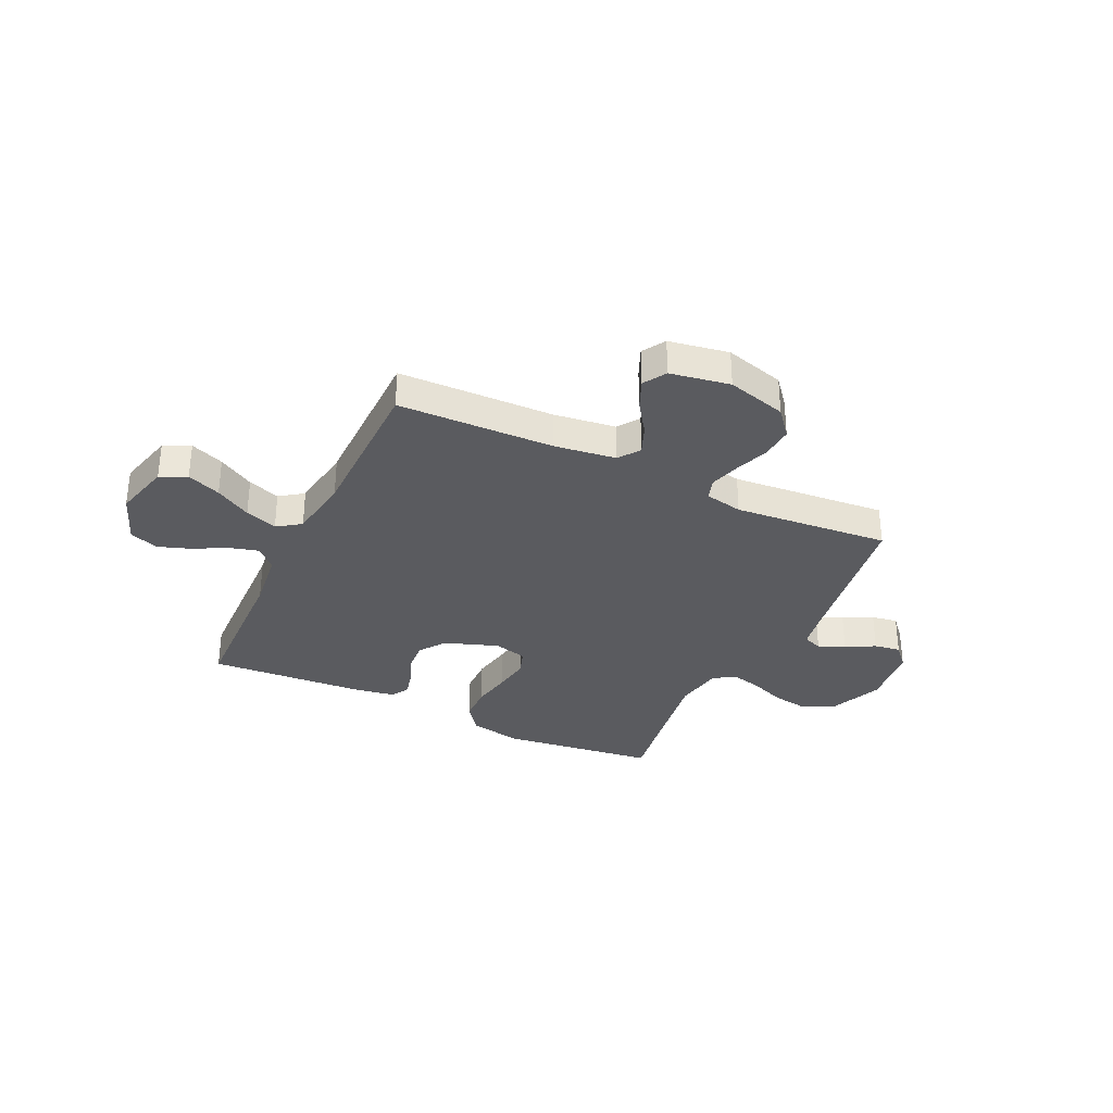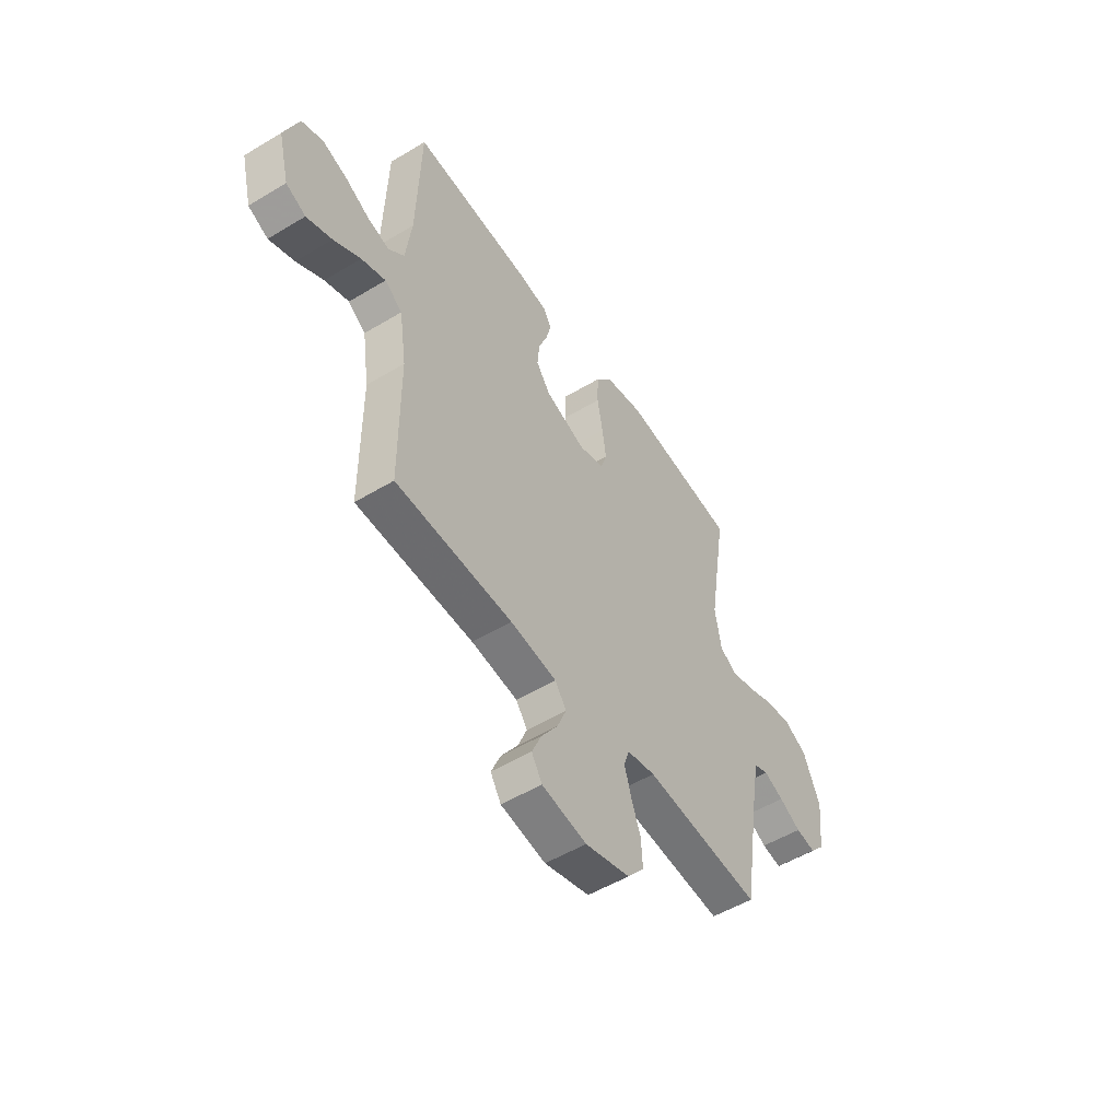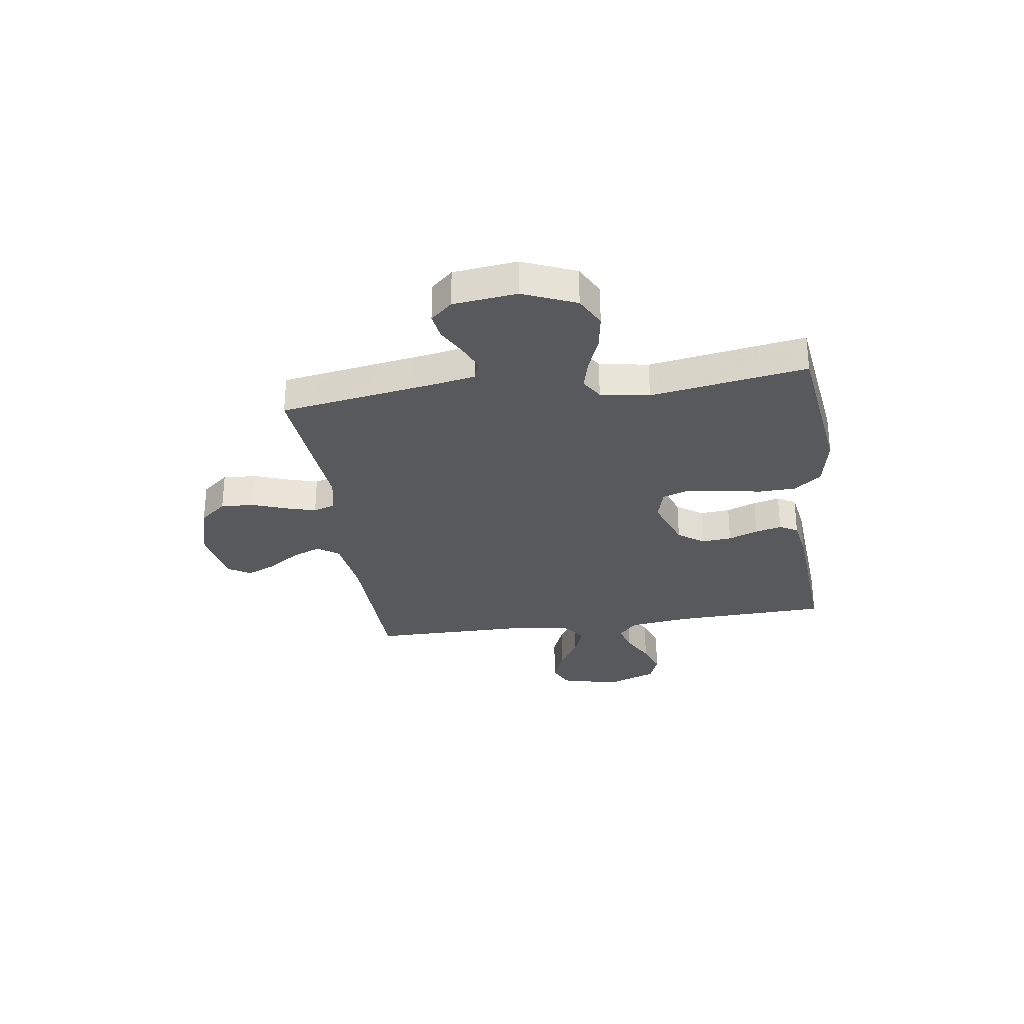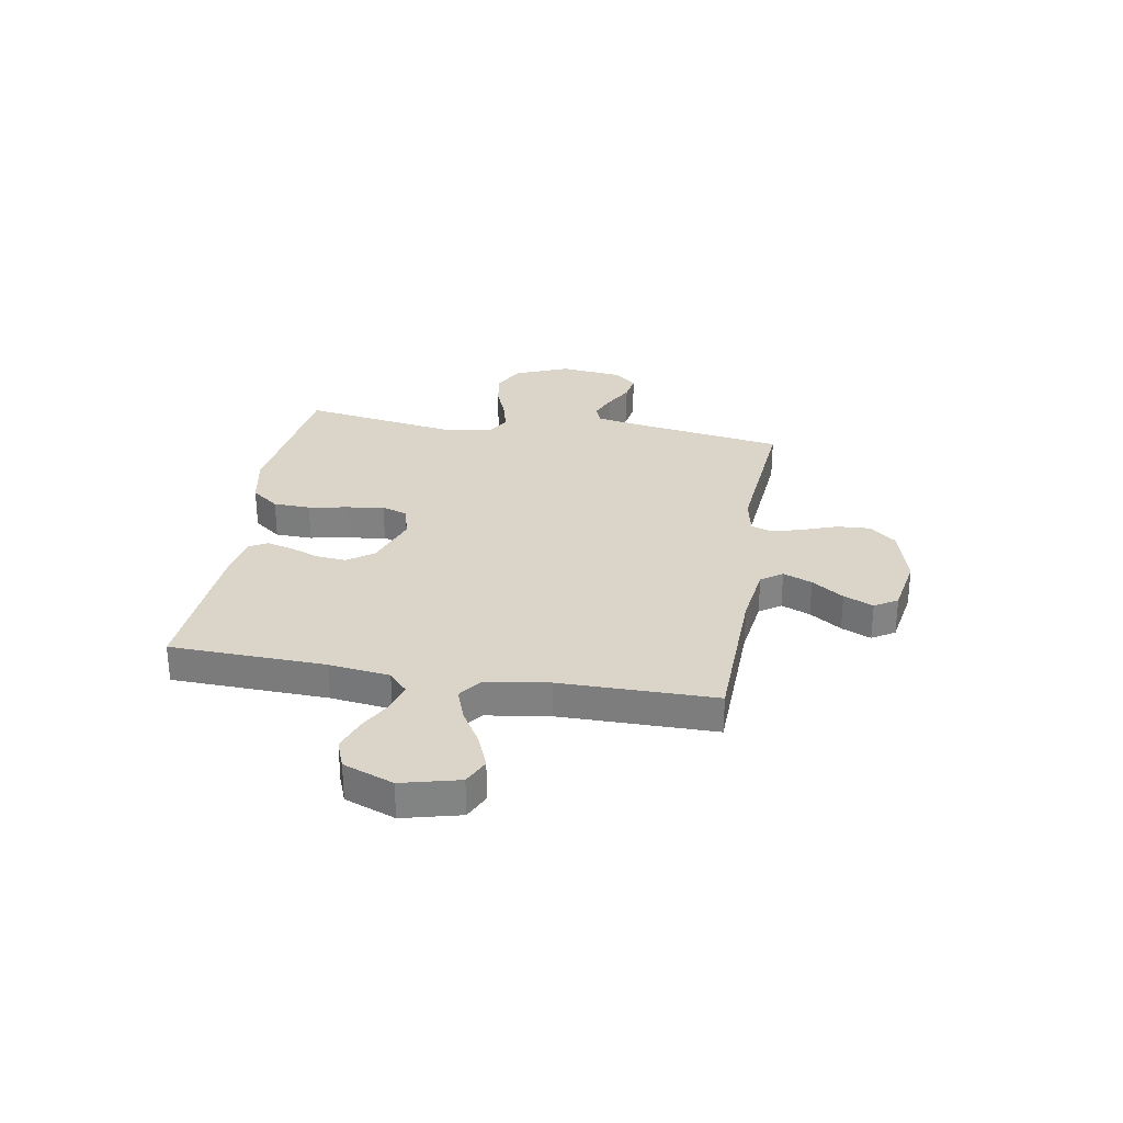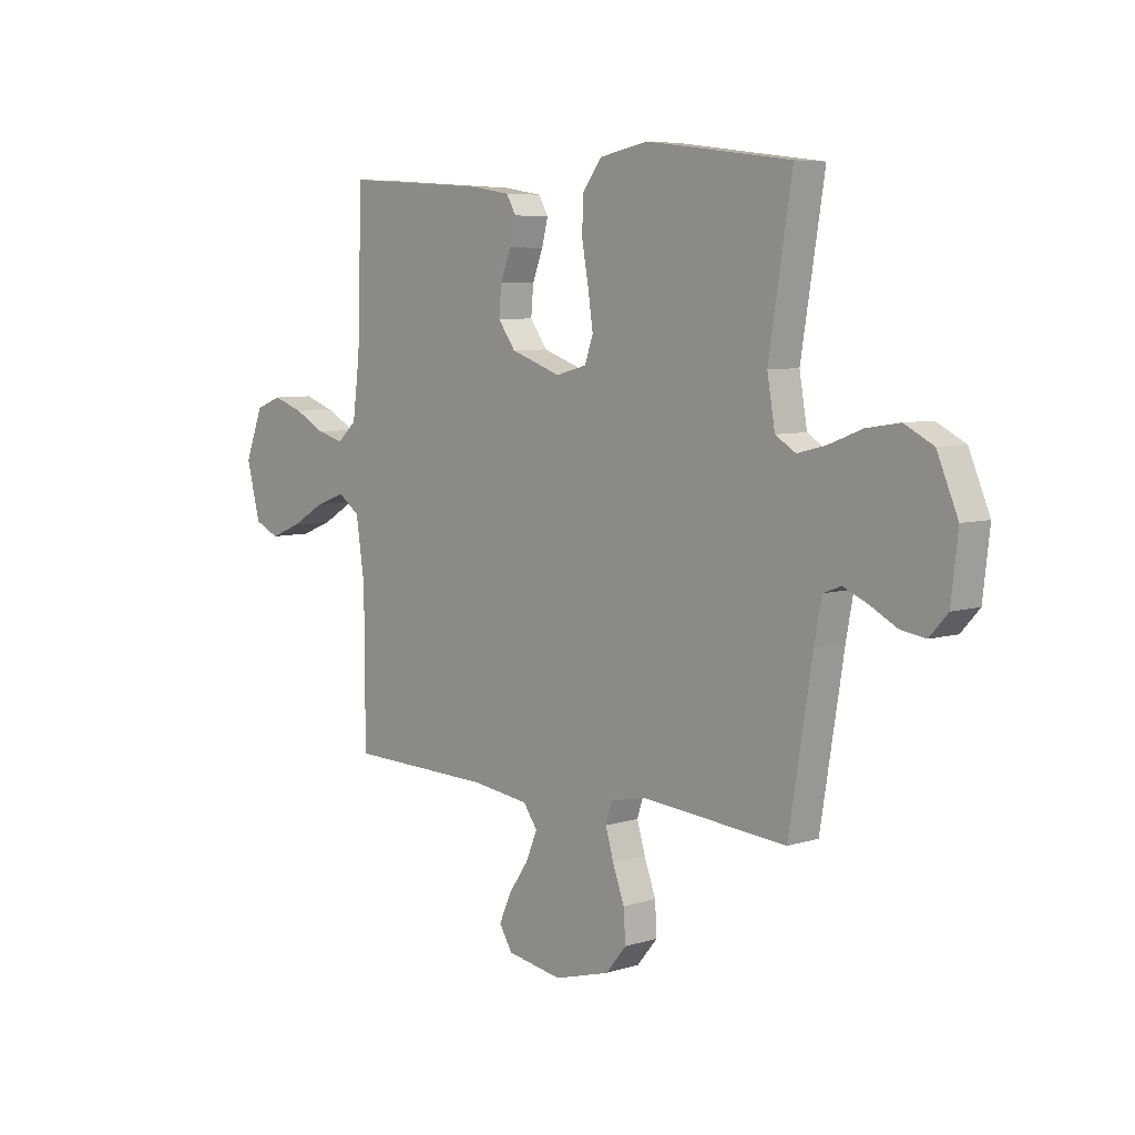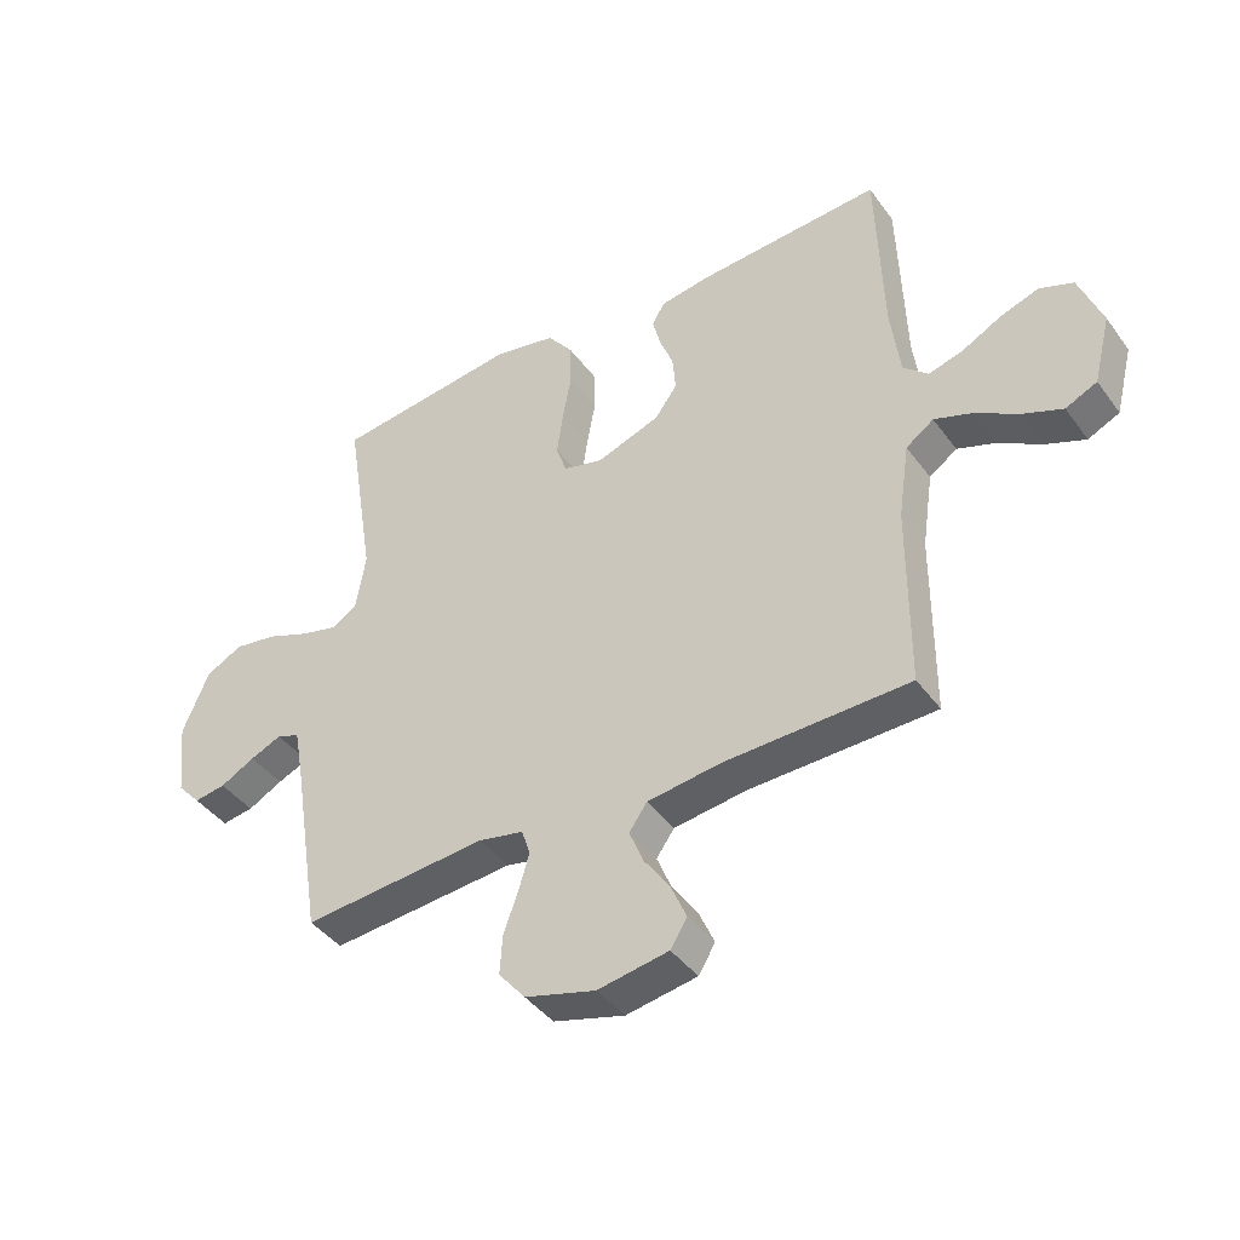
<metadata>
{"format":"obj","ext":"obj","renderer":"f3d","projection":"perspective","resolution":1024,"background":"white","views":[{"elev":-32.8,"azim":154.5,"up":"+Y"},{"elev":-52.3,"azim":123.0,"up":"+Z"},{"elev":-29.6,"azim":-81.7,"up":"+Y"},{"elev":29.4,"azim":99.7,"up":"+Y"},{"elev":6.5,"azim":-132.8,"up":"+Z"},{"elev":-41.7,"azim":33.0,"up":"+Z"}]}
</metadata>
<code>
v -0.5 0.07 -0.5
v -0.548 0.07 -0.2
v -0.563 0.07 -0.119
v -0.6 0.07 -0.105
v -0.651 0.07 -0.127
v -0.707 0.07 -0.157
v -0.758 0.07 -0.165
v -0.796 0.07 -0.123
v -0.81 0.07 0
v -0.767 0.07 0.102
v -0.707 0.07 0.133
v -0.638 0.07 0.122
v -0.569 0.07 0.095
v -0.51 0.07 0.08
v -0.468 0.07 0.106
v -0.452 0.07 0.2
v -0.5 0.07 0.5
v -0.2 0.07 0.538
v -0.1 0.07 0.518
v -0.059 0.07 0.465
v -0.057 0.07 0.394
v -0.071 0.07 0.316
v -0.081 0.07 0.246
v -0.064 0.07 0.196
v 0 0.07 0.179
v 0.104 0.07 0.216
v 0.14 0.07 0.266
v 0.135 0.07 0.324
v 0.113 0.07 0.381
v 0.1 0.07 0.432
v 0.12 0.07 0.467
v 0.2 0.07 0.48
v 0.5 0.07 0.5
v 0.51 0.07 0.2
v 0.525 0.07 0.083
v 0.565 0.07 0.047
v 0.62 0.07 0.062
v 0.684 0.07 0.096
v 0.747 0.07 0.118
v 0.802 0.07 0.097
v 0.839 0.07 0
v 0.811 0.07 -0.111
v 0.76 0.07 -0.135
v 0.695 0.07 -0.109
v 0.626 0.07 -0.068
v 0.564 0.07 -0.046
v 0.519 0.07 -0.078
v 0.501 0.07 -0.2
v 0.5 0.07 -0.5
v 0.2 0.07 -0.508
v 0.081 0.07 -0.524
v 0.052 0.07 -0.565
v 0.075 0.07 -0.621
v 0.117 0.07 -0.682
v 0.142 0.07 -0.739
v 0.115 0.07 -0.783
v 0 0.07 -0.803
v -0.115 0.07 -0.771
v -0.158 0.07 -0.719
v -0.154 0.07 -0.655
v -0.13 0.07 -0.589
v -0.113 0.07 -0.531
v -0.127 0.07 -0.489
v -0.2 0.07 -0.474
v -0.5 0 -0.5
v -0.548 0 -0.2
v -0.563 0 -0.119
v -0.6 0 -0.105
v -0.651 0 -0.127
v -0.707 0 -0.157
v -0.758 0 -0.165
v -0.796 0 -0.123
v -0.81 0 0
v -0.767 0 0.102
v -0.707 0 0.133
v -0.638 0 0.122
v -0.569 0 0.095
v -0.51 0 0.08
v -0.468 0 0.106
v -0.452 0 0.2
v -0.5 0 0.5
v -0.2 0 0.538
v -0.1 0 0.518
v -0.059 0 0.465
v -0.057 0 0.394
v -0.071 0 0.316
v -0.081 0 0.246
v -0.064 0 0.196
v 0 0 0.179
v 0.104 0 0.216
v 0.14 0 0.266
v 0.135 0 0.324
v 0.113 0 0.381
v 0.1 0 0.432
v 0.12 0 0.467
v 0.2 0 0.48
v 0.5 0 0.5
v 0.51 0 0.2
v 0.525 0 0.083
v 0.565 0 0.047
v 0.62 0 0.062
v 0.684 0 0.096
v 0.747 0 0.118
v 0.802 0 0.097
v 0.839 0 0
v 0.811 0 -0.111
v 0.76 0 -0.135
v 0.695 0 -0.109
v 0.626 0 -0.068
v 0.564 0 -0.046
v 0.519 0 -0.078
v 0.501 0 -0.2
v 0.5 0 -0.5
v 0.2 0 -0.508
v 0.081 0 -0.524
v 0.052 0 -0.565
v 0.075 0 -0.621
v 0.117 0 -0.682
v 0.142 0 -0.739
v 0.115 0 -0.783
v 0 0 -0.803
v -0.115 0 -0.771
v -0.158 0 -0.719
v -0.154 0 -0.655
v -0.13 0 -0.589
v -0.113 0 -0.531
v -0.127 0 -0.489
v -0.2 0 -0.474
f 58 59 60 61
f 58 61 62
f 57 58 62
f 56 57 62 63
f 53 54 55 56
f 52 53 56 63
f 48 49 50
f 47 48 50 51
f 42 43 44 45
f 42 45 46
f 41 42 46
f 40 41 46
f 37 38 39 40
f 36 37 40 46
f 35 36 46 47
f 31 32 33 34
f 28 29 30 31
f 28 31 34 35
f 19 20 21 22
f 19 22 23
f 16 17 18 19
f 15 16 19 23
f 14 15 23 24
f 10 11 12 13
f 10 13 14
f 9 10 14
f 5 6 7 8
f 4 5 8 9
f 3 4 9 14
f 64 1 2
f 63 64 2 3
f 51 52 63 3
f 27 28 35 47
f 26 27 47 51
f 25 26 51 3
f 3 14 24 25
f 125 124 123 122
f 126 125 122
f 126 122 121
f 127 126 121 120
f 120 119 118 117
f 127 120 117 116
f 114 113 112
f 115 114 112 111
f 109 108 107 106
f 110 109 106
f 110 106 105
f 110 105 104
f 104 103 102 101
f 110 104 101 100
f 111 110 100 99
f 98 97 96 95
f 95 94 93 92
f 99 98 95 92
f 86 85 84 83
f 87 86 83
f 83 82 81 80
f 87 83 80 79
f 88 87 79 78
f 77 76 75 74
f 78 77 74
f 78 74 73
f 72 71 70 69
f 73 72 69 68
f 78 73 68 67
f 66 65 128
f 67 66 128 127
f 67 127 116 115
f 111 99 92 91
f 115 111 91 90
f 67 115 90 89
f 89 88 78 67
f 1 65 66 2
f 2 66 67 3
f 3 67 68 4
f 4 68 69 5
f 5 69 70 6
f 6 70 71 7
f 7 71 72 8
f 8 72 73 9
f 9 73 74 10
f 10 74 75 11
f 11 75 76 12
f 12 76 77 13
f 13 77 78 14
f 14 78 79 15
f 15 79 80 16
f 16 80 81 17
f 17 81 82 18
f 18 82 83 19
f 19 83 84 20
f 20 84 85 21
f 21 85 86 22
f 22 86 87 23
f 23 87 88 24
f 24 88 89 25
f 25 89 90 26
f 26 90 91 27
f 27 91 92 28
f 28 92 93 29
f 29 93 94 30
f 30 94 95 31
f 31 95 96 32
f 32 96 97 33
f 33 97 98 34
f 34 98 99 35
f 35 99 100 36
f 36 100 101 37
f 37 101 102 38
f 38 102 103 39
f 39 103 104 40
f 40 104 105 41
f 41 105 106 42
f 42 106 107 43
f 43 107 108 44
f 44 108 109 45
f 45 109 110 46
f 46 110 111 47
f 47 111 112 48
f 48 112 113 49
f 49 113 114 50
f 50 114 115 51
f 51 115 116 52
f 52 116 117 53
f 53 117 118 54
f 54 118 119 55
f 55 119 120 56
f 56 120 121 57
f 57 121 122 58
f 58 122 123 59
f 59 123 124 60
f 60 124 125 61
f 61 125 126 62
f 62 126 127 63
f 63 127 128 64
f 64 128 65 1

</code>
